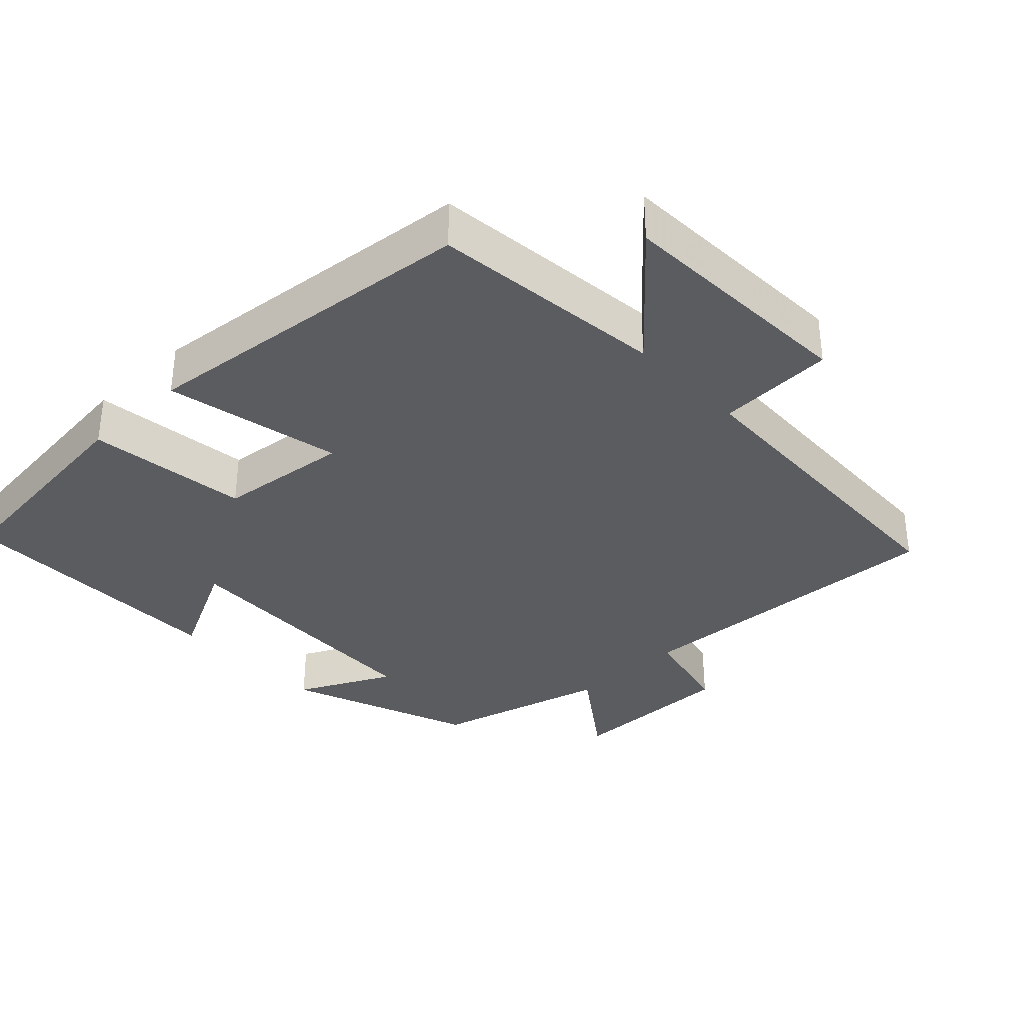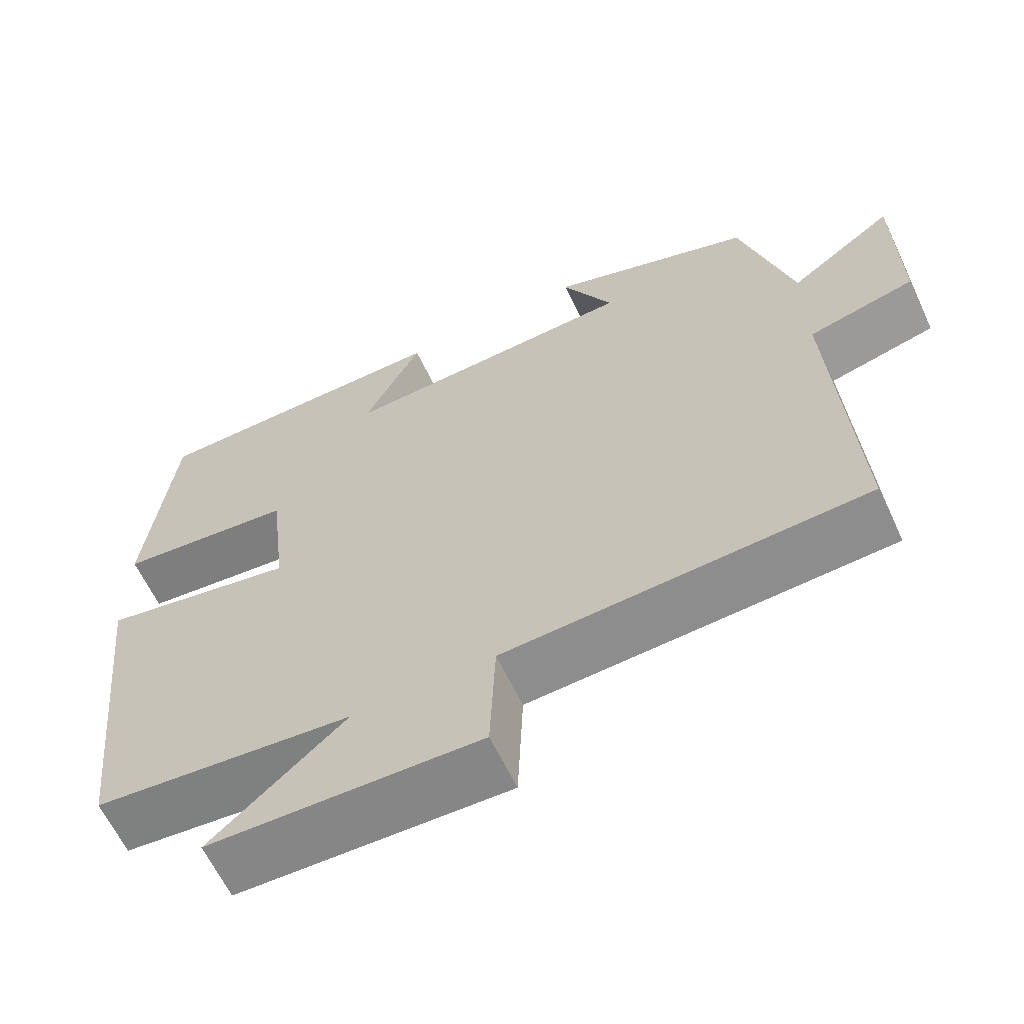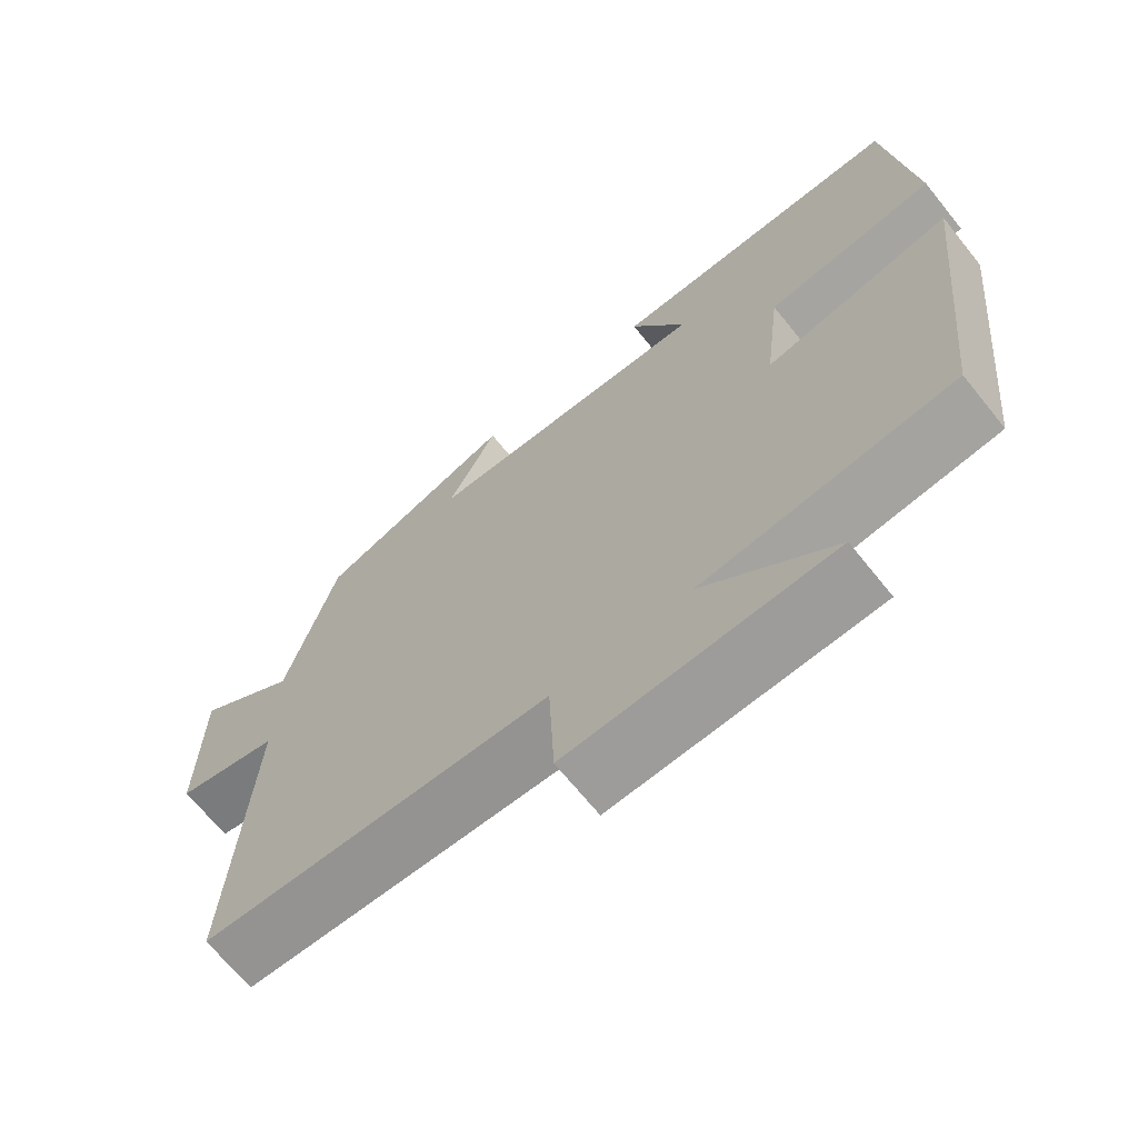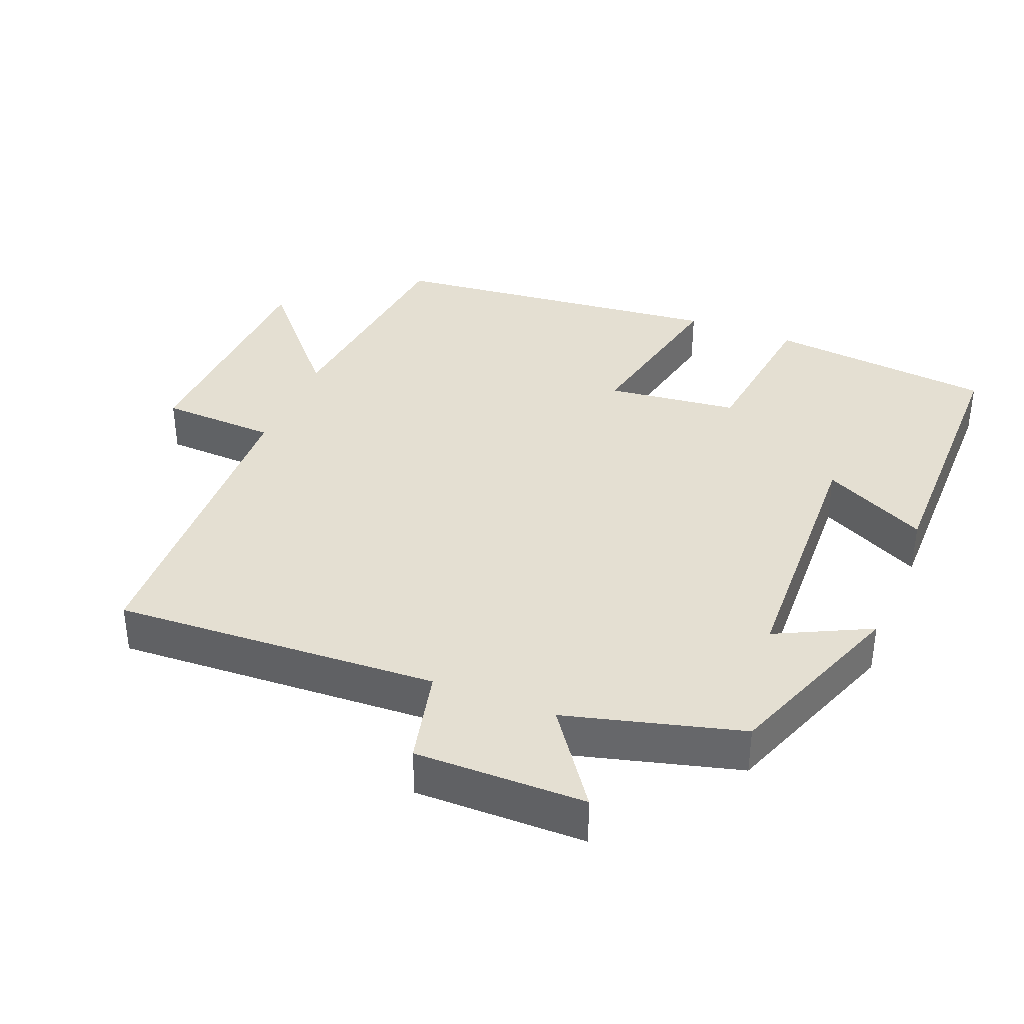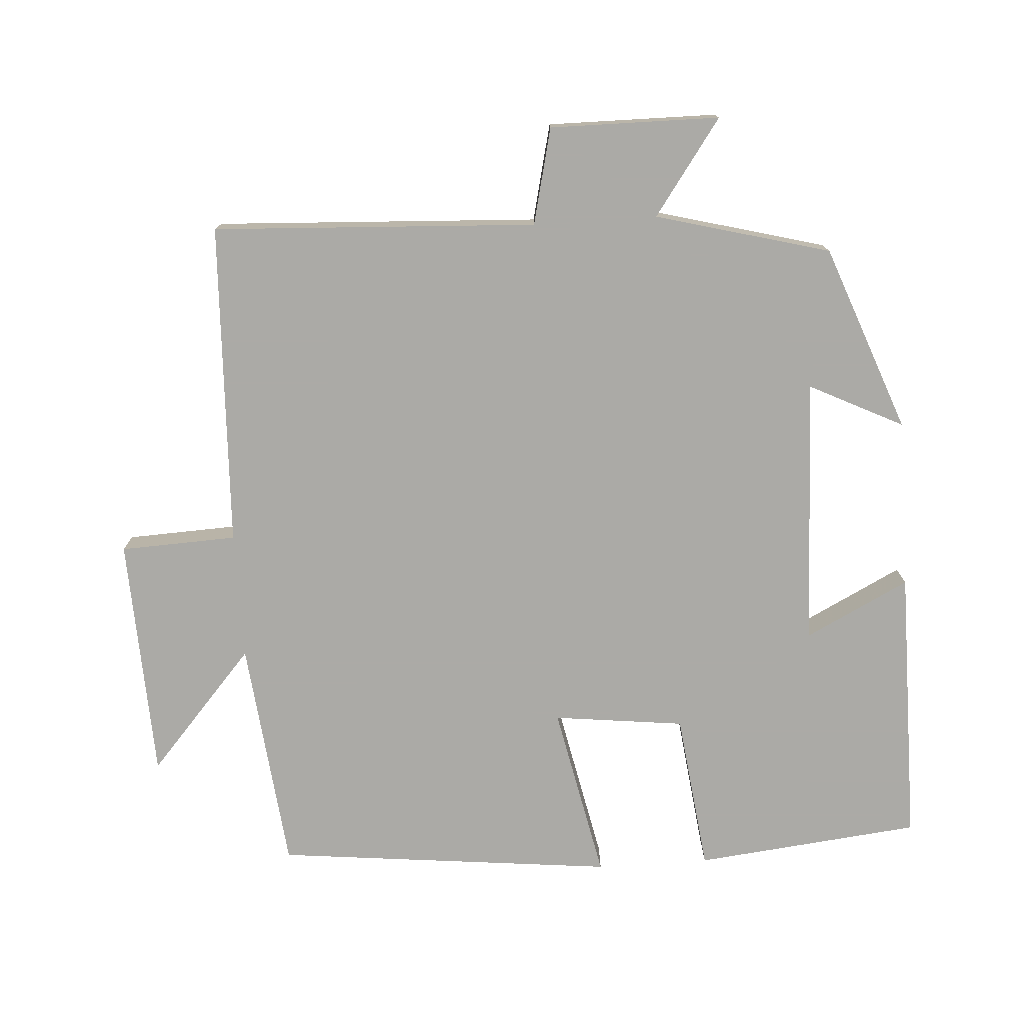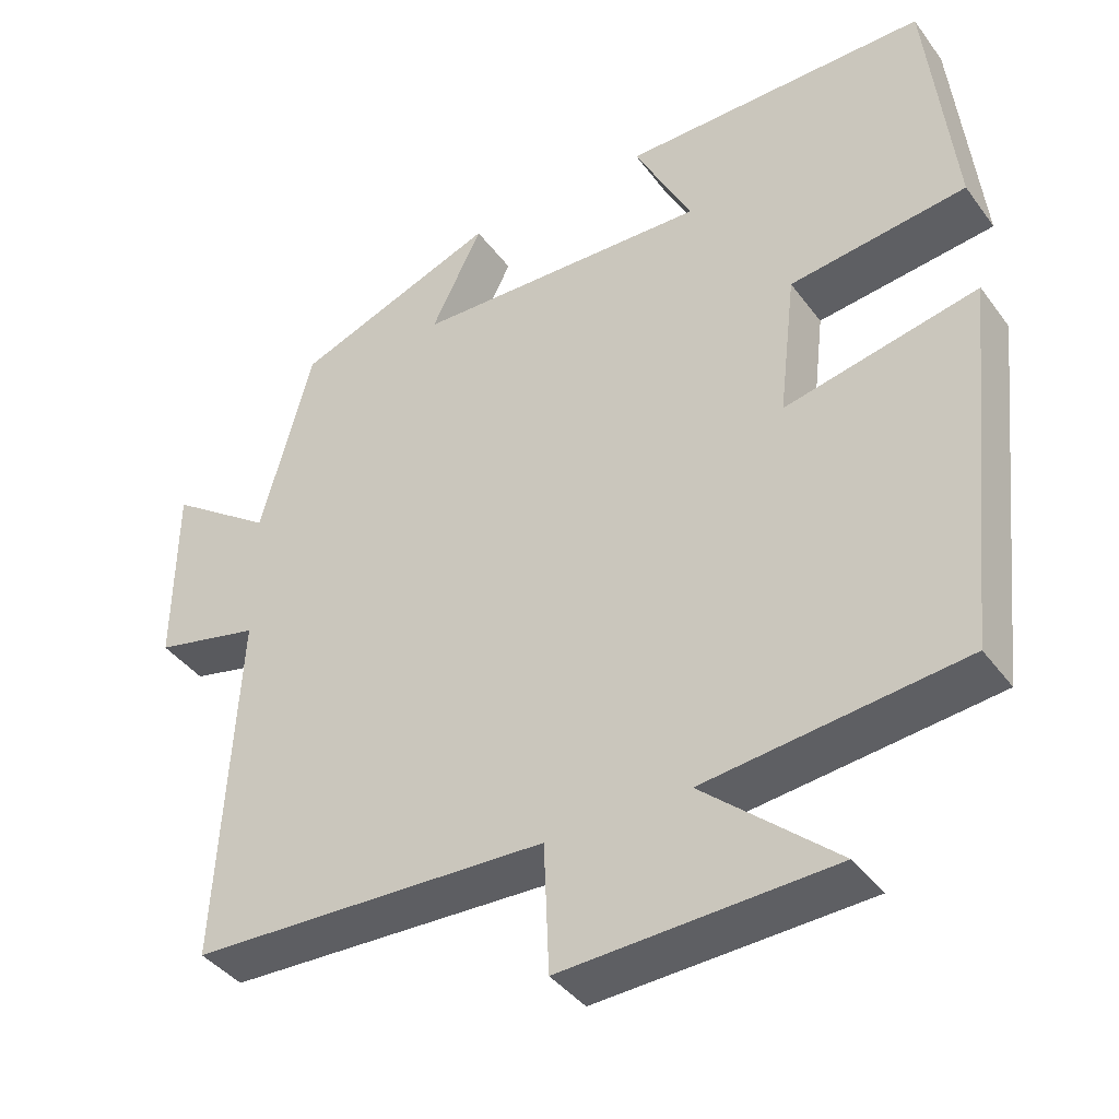
<metadata>
{"format":"obj","ext":"obj","renderer":"f3d","projection":"perspective","resolution":1024,"background":"white","views":[{"elev":-34.6,"azim":133.6,"up":"+Y"},{"elev":-63.4,"azim":-154.5,"up":"+Z"},{"elev":-68.5,"azim":38.9,"up":"+Z"},{"elev":36.9,"azim":-68.0,"up":"+Y"},{"elev":-75.9,"azim":-86.2,"up":"+Y"},{"elev":-40.5,"azim":32.9,"up":"+Z"}]}
</metadata>
<code>
v 0.448 0.07 -0.464
v 0.117 0.07 -0.5
v 0.288 0.07 -0.651
v -0.058 0.07 -0.665
v -0.065 0.07 -0.5
v -0.524 0.07 -0.481
v -0.5 0.07 -0.022
v -0.636 0.07 0.01
v -0.634 0.07 0.25
v -0.5 0.07 0.154
v -0.434 0.07 0.401
v -0.171 0.07 0.5
v -0.237 0.07 0.367
v 0.145 0.07 0.353
v 0.071 0.07 0.5
v 0.466 0.07 0.5
v 0.5 0.07 0.18
v 0.273 0.07 0.152
v 0.251 0.07 -0.034
v 0.5 0.07 0.018
v 0.448 0 -0.464
v 0.117 0 -0.5
v 0.288 0 -0.651
v -0.058 0 -0.665
v -0.065 0 -0.5
v -0.524 0 -0.481
v -0.5 0 -0.022
v -0.636 0 0.01
v -0.634 0 0.25
v -0.5 0 0.154
v -0.434 0 0.401
v -0.171 0 0.5
v -0.237 0 0.367
v 0.145 0 0.353
v 0.071 0 0.5
v 0.466 0 0.5
v 0.5 0 0.18
v 0.273 0 0.152
v 0.251 0 -0.034
v 0.5 0 0.018
f 19 20 1 2
f 18 19 2
f 16 17 18
f 15 16 18
f 14 15 18
f 13 14 18 2
f 10 11 12 13
f 10 13 2
f 7 8 9 10
f 7 10 2
f 5 6 7 2
f 2 3 4 5
f 22 21 40 39
f 22 39 38
f 38 37 36
f 38 36 35
f 38 35 34
f 22 38 34 33
f 33 32 31 30
f 22 33 30
f 30 29 28 27
f 22 30 27
f 22 27 26 25
f 25 24 23 22
f 1 21 22 2
f 2 22 23 3
f 3 23 24 4
f 4 24 25 5
f 5 25 26 6
f 6 26 27 7
f 7 27 28 8
f 8 28 29 9
f 9 29 30 10
f 10 30 31 11
f 11 31 32 12
f 12 32 33 13
f 13 33 34 14
f 14 34 35 15
f 15 35 36 16
f 16 36 37 17
f 17 37 38 18
f 18 38 39 19
f 19 39 40 20
f 20 40 21 1

</code>
